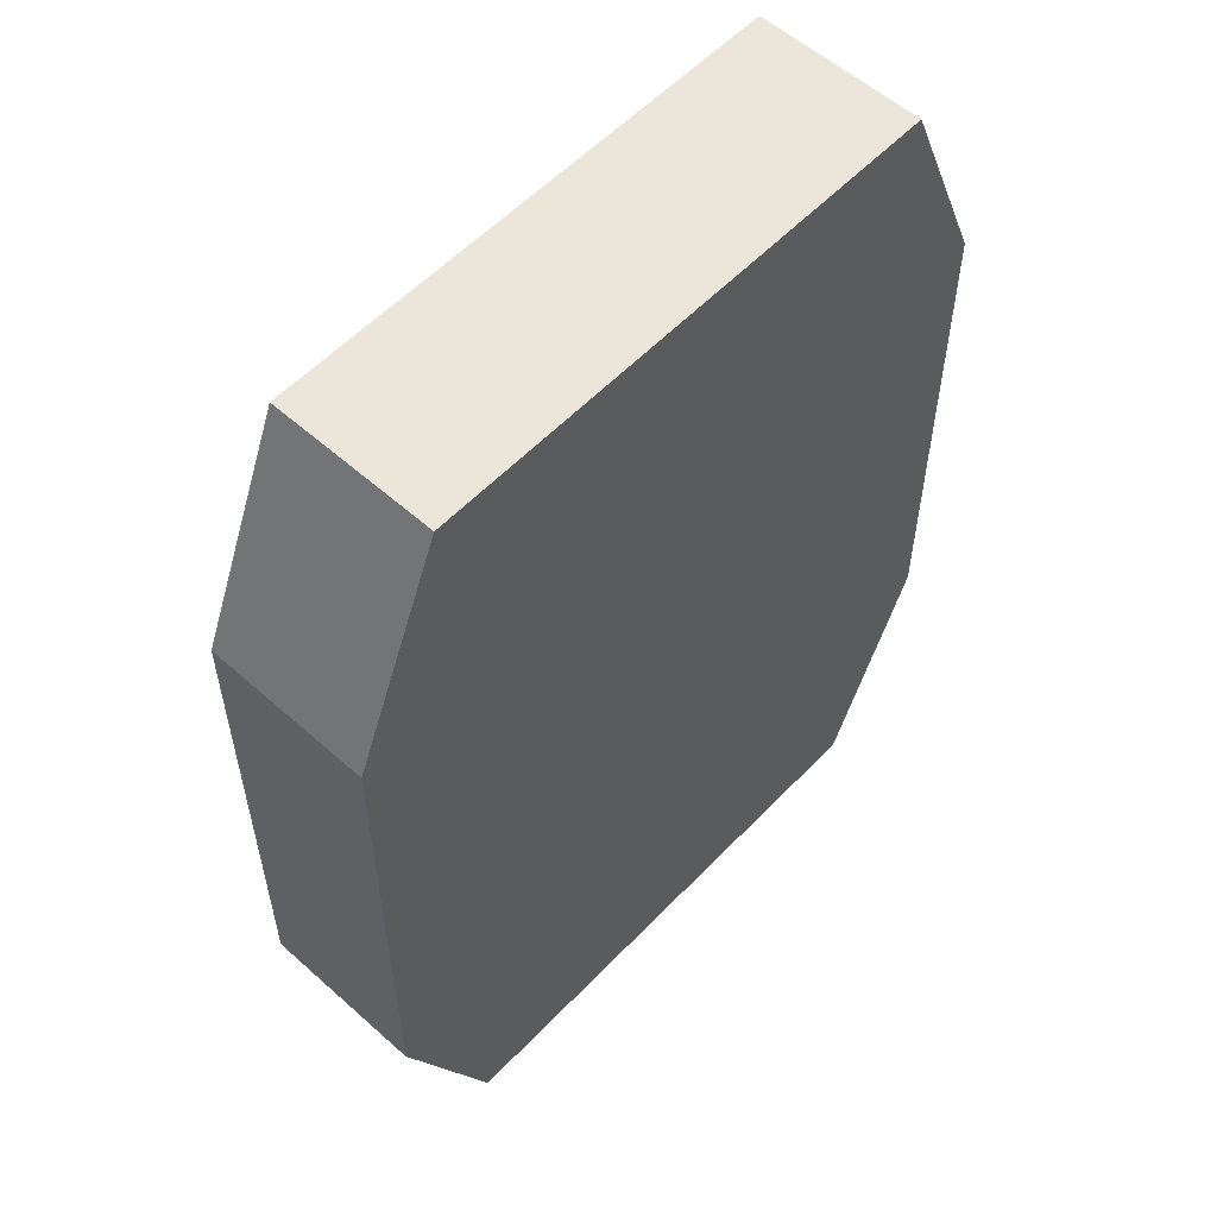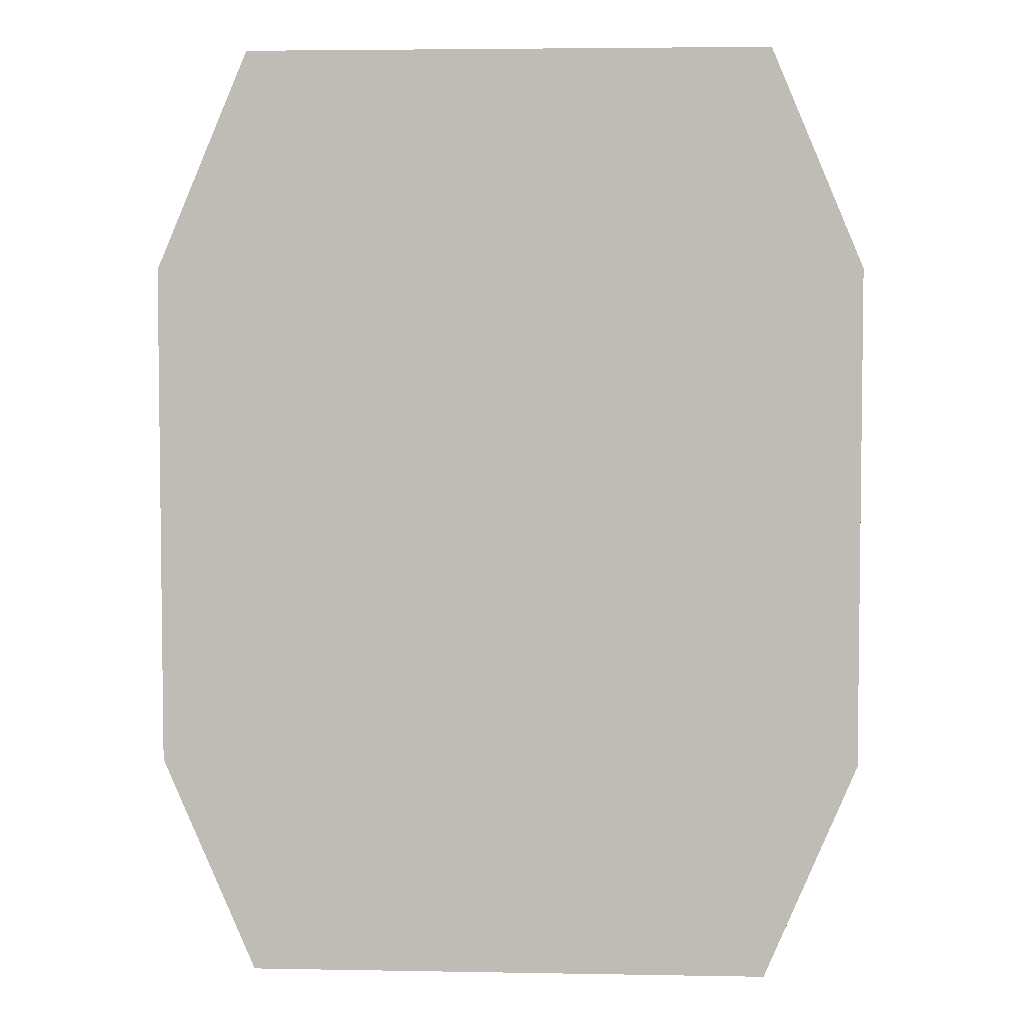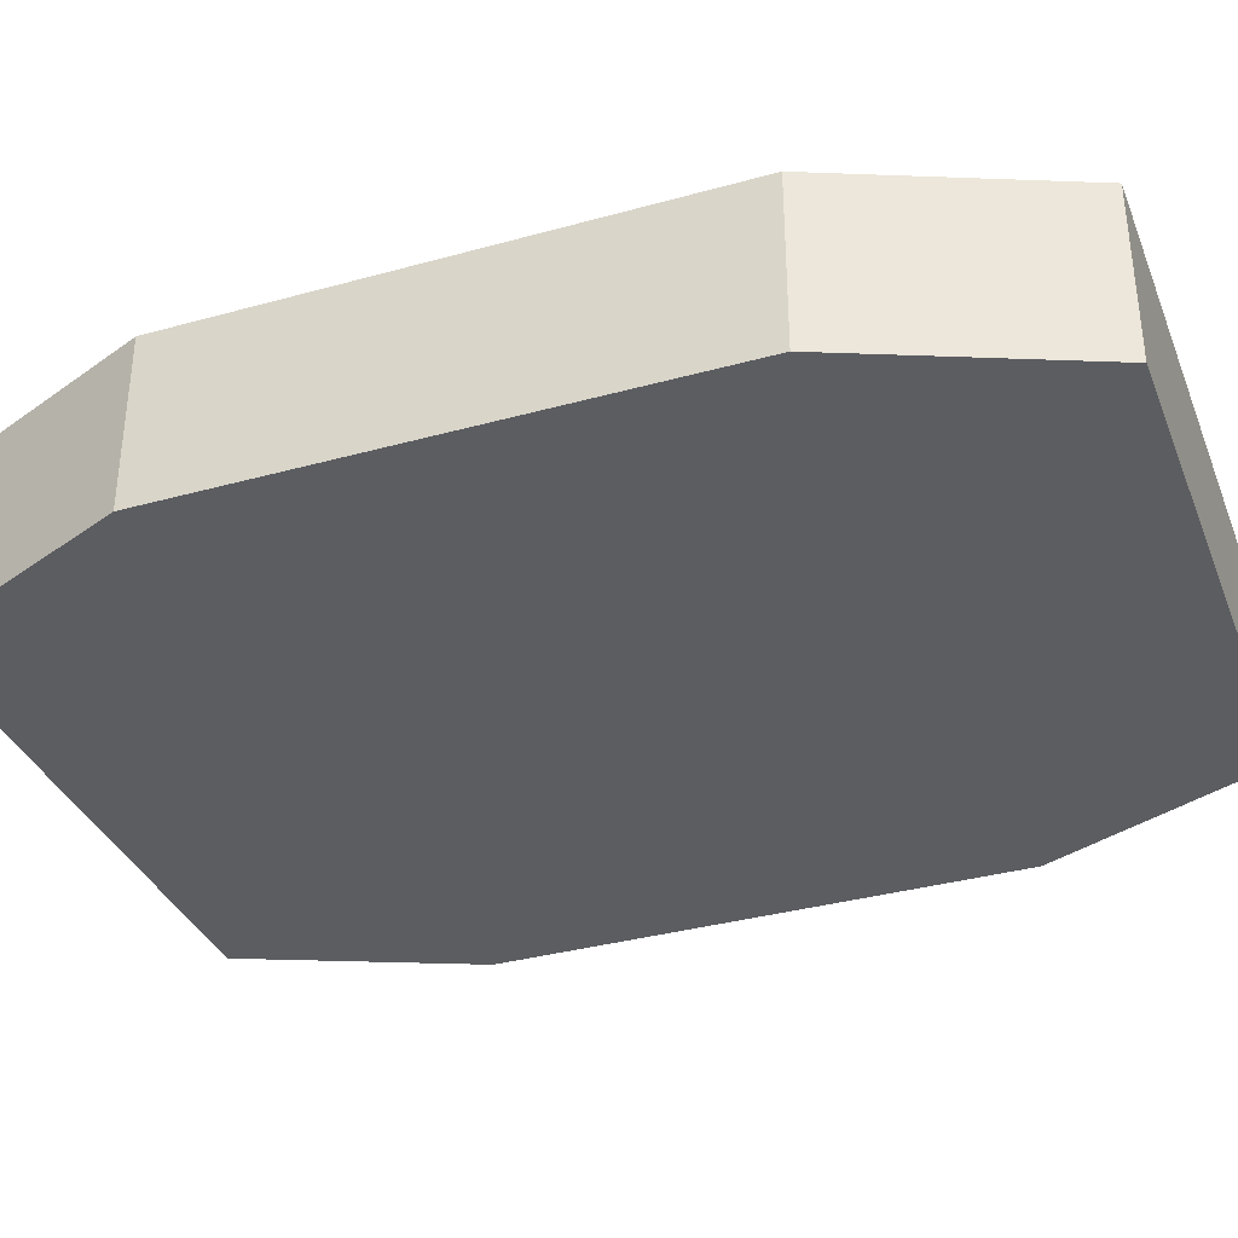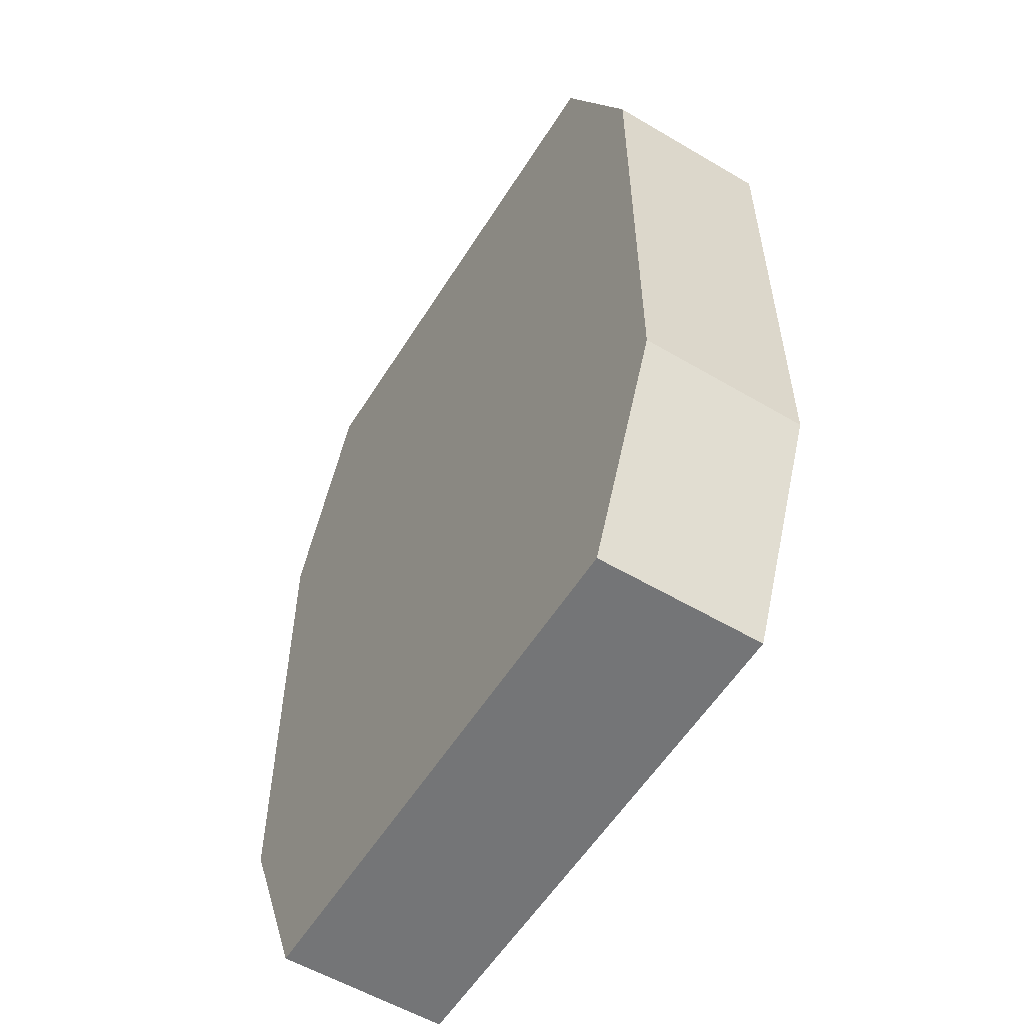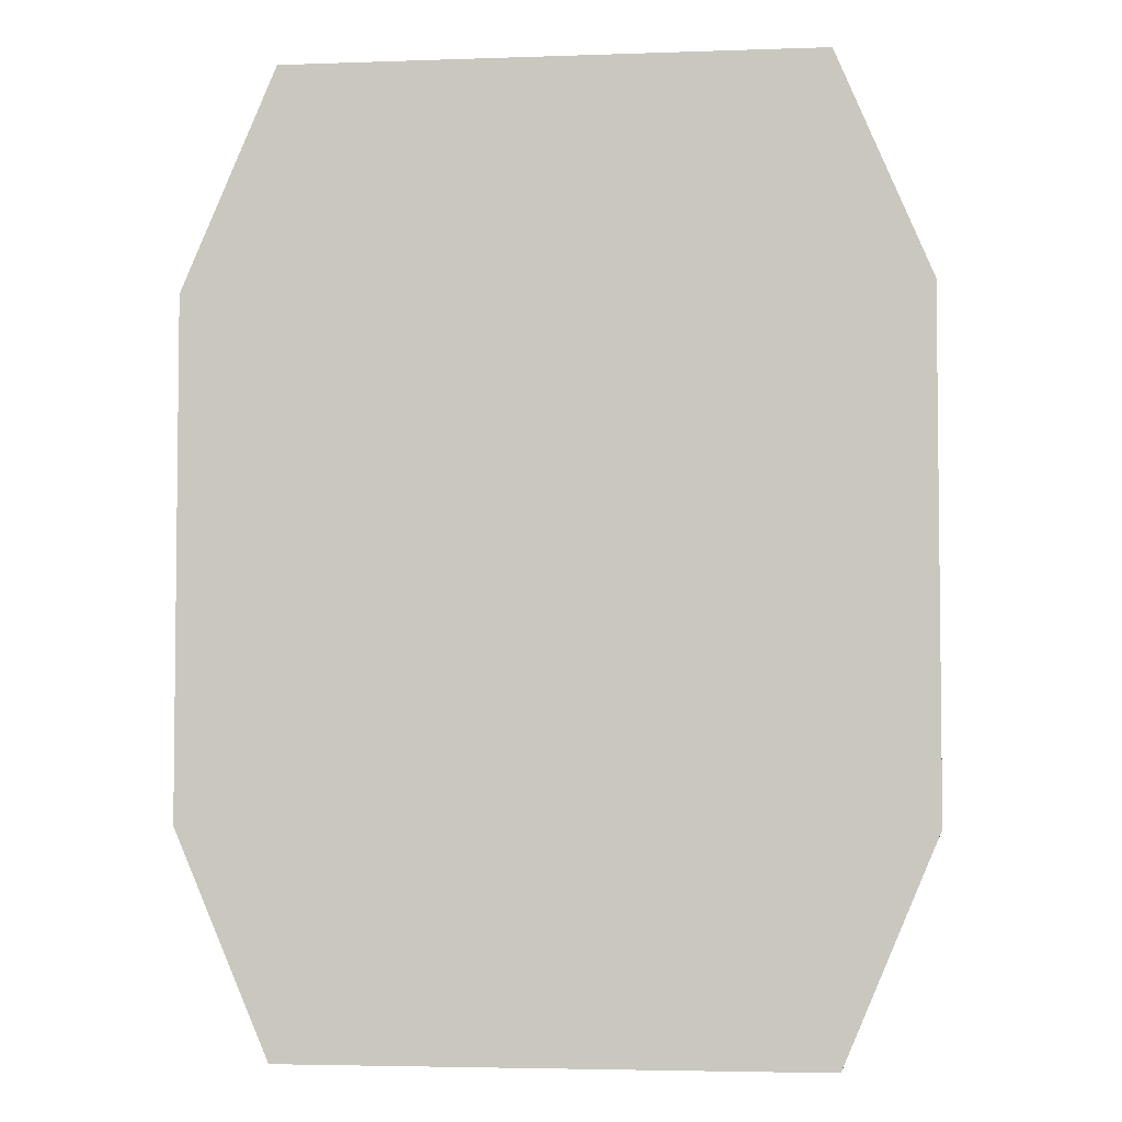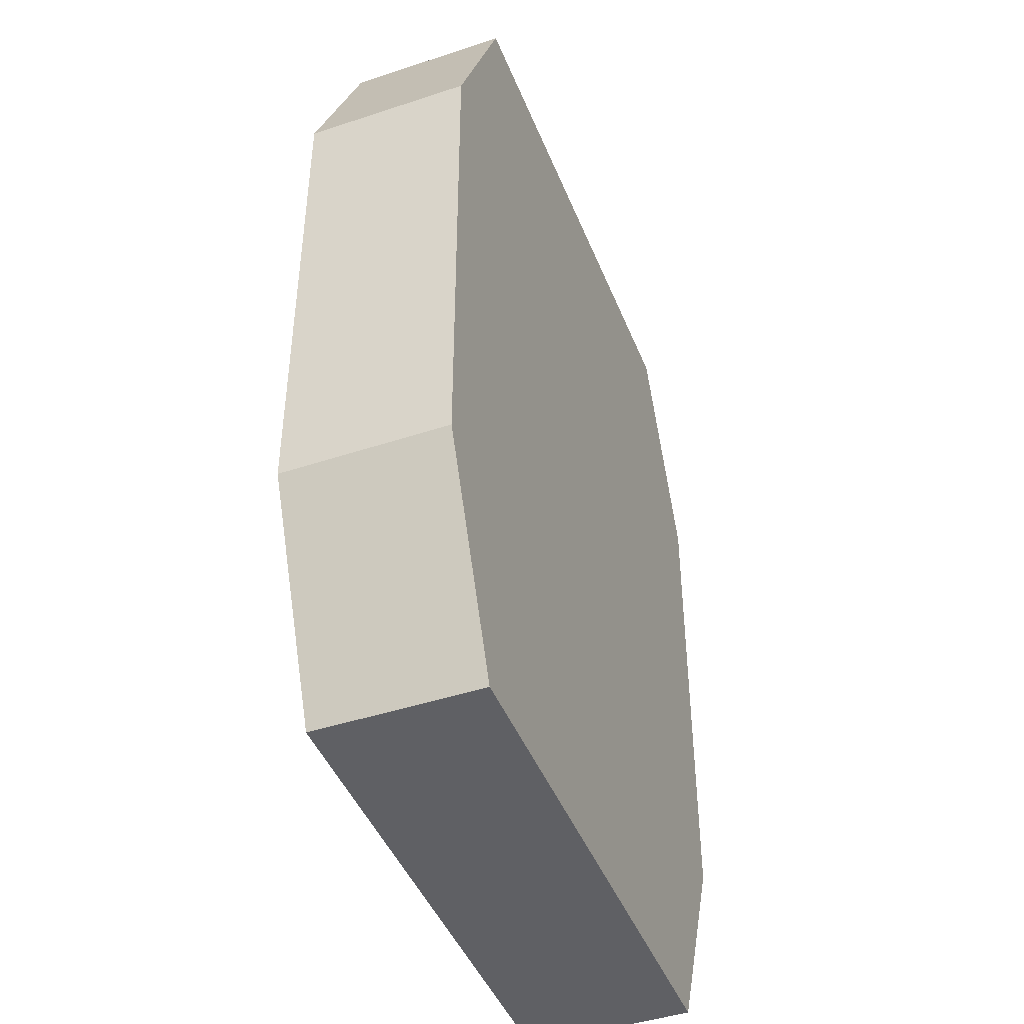
<metadata>
{"format":"obj","ext":"obj","renderer":"f3d","projection":"perspective","resolution":1024,"background":"white","views":[{"elev":56.5,"azim":-47.1,"up":"+Z"},{"elev":4.4,"azim":3.3,"up":"+Z"},{"elev":-35.4,"azim":-69.8,"up":"+Y"},{"elev":-56.5,"azim":58.3,"up":"+Z"},{"elev":-4.1,"azim":6.5,"up":"+Z"},{"elev":-44.6,"azim":-68.9,"up":"+Z"}]}
</metadata>
<code>
o RIGHT_Cube.011
v -3.058 1.5 -4.3
v 1.75 1.5 -4.3
v 1.75 1e-06 -4.3
v -3.058 1e-06 -4.3
v -3.058 -1e-06 4.3
v 1.75 -1e-06 4.3
v 1.75 1.5 4.3
v -3.058 1.5 4.3
v -3.058 1.5 4.3
v -3.908 1.5 2.3
v -3.908 -0 2.3
v -3.058 -1e-06 4.3
v -3.058 1.5 -4.3
v -3.058 1e-06 -4.3
v -3.908 0 -2.3
v -3.908 1.5 -2.3
v -3.908 -0 2.3
v -3.908 1.5 2.3
v -3.908 1.5 -2.3
v 2.6 1.5 2.3
v 2.6 -0 2.3
v 2.6 0 -2.3
v 2.6 1.5 -2.3
v 1.75 1.5 4.3
v 1.75 -1e-06 4.3
v 2.6 1.5 -2.3
v 2.6 0 -2.3
v 1.75 1e-06 -4.3
v 1.75 1.5 -4.3
v -3.908 1.5 2.3
v -3.058 1.5 4.3
v 2.6 1.5 2.3
v 1.75 1.5 4.3
v -3.908 1.5 -2.3
v -3.908 1.5 2.3
v 2.6 1.5 -2.3
v 1.75 1.5 -4.3
v -3.058 1.5 -4.3
v -3.908 1.5 -2.3
v 1.75 1e-06 -4.3
v 2.6 0 -2.3
v -3.058 1e-06 -4.3
v -3.908 0 -2.3
v 2.6 -0 2.3
v -3.908 -0 2.3
v -3.058 -1e-06 4.3
v 1.75 -1e-06 4.3
f 1 2 3 4
f 5 6 7 8
f 9 10 11 12
f 13 14 15 16
f 17 18 19 15
f 20 21 22 23
f 20 24 25 21
f 26 27 28 29
f 30 31 32
f 31 33 32
f 34 35 32
f 36 37 38
f 32 36 39
f 38 34 36
f 40 41 42
f 43 42 41
f 44 43 41
f 43 44 45
f 46 45 44
f 47 46 44

</code>
